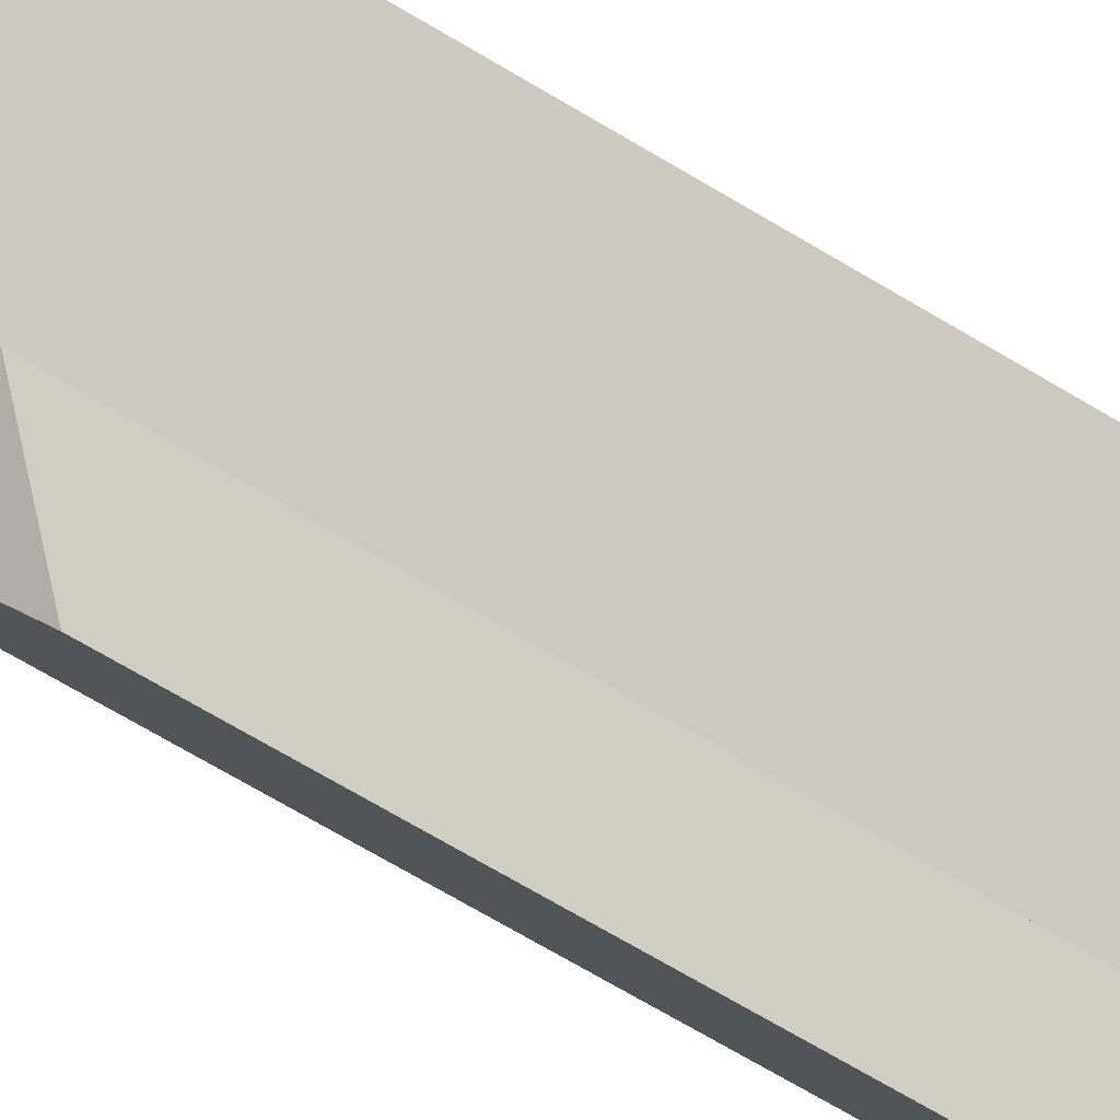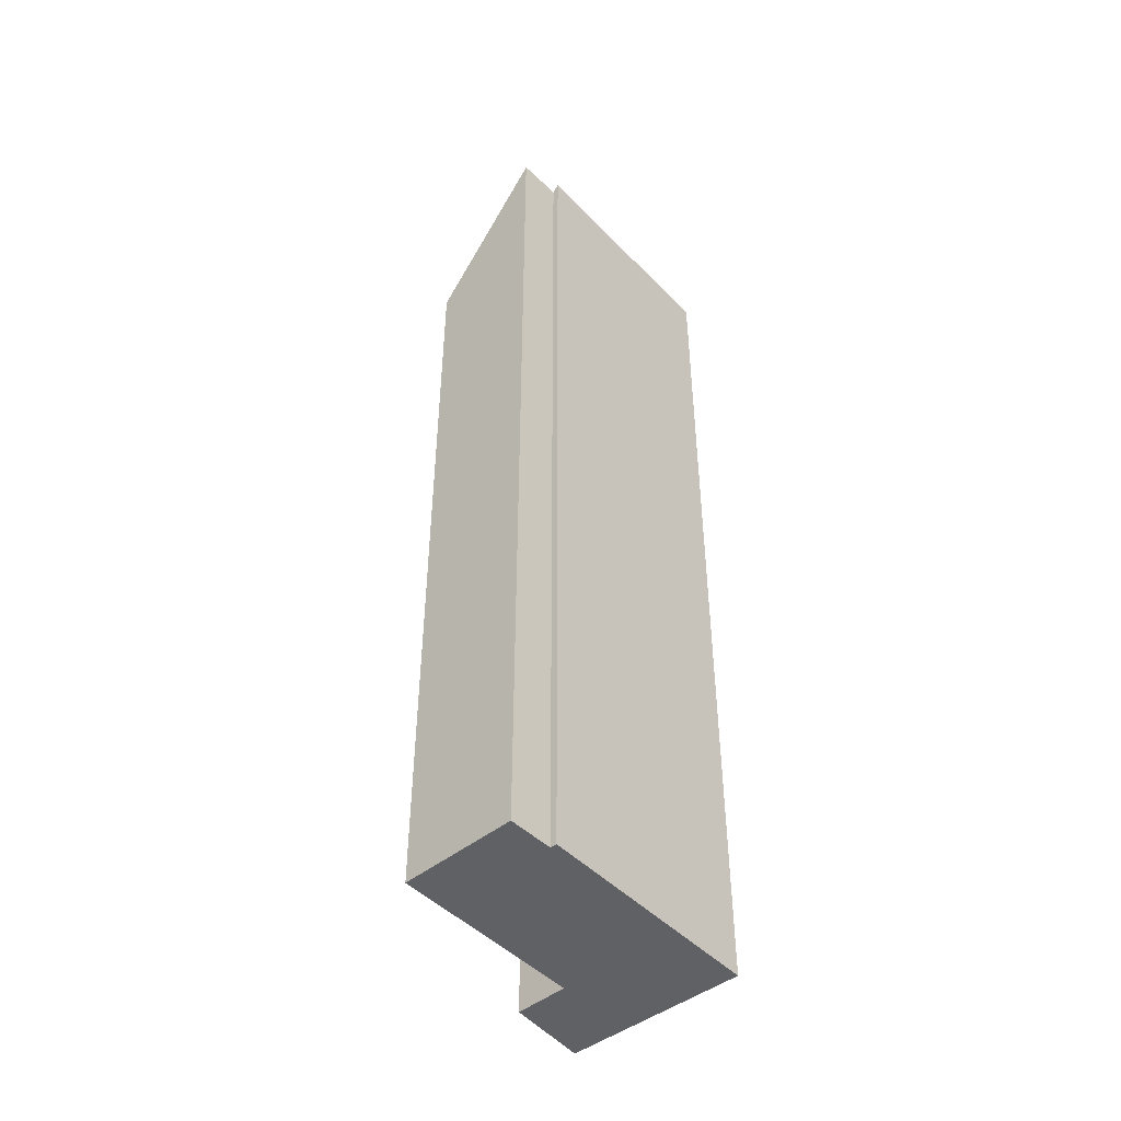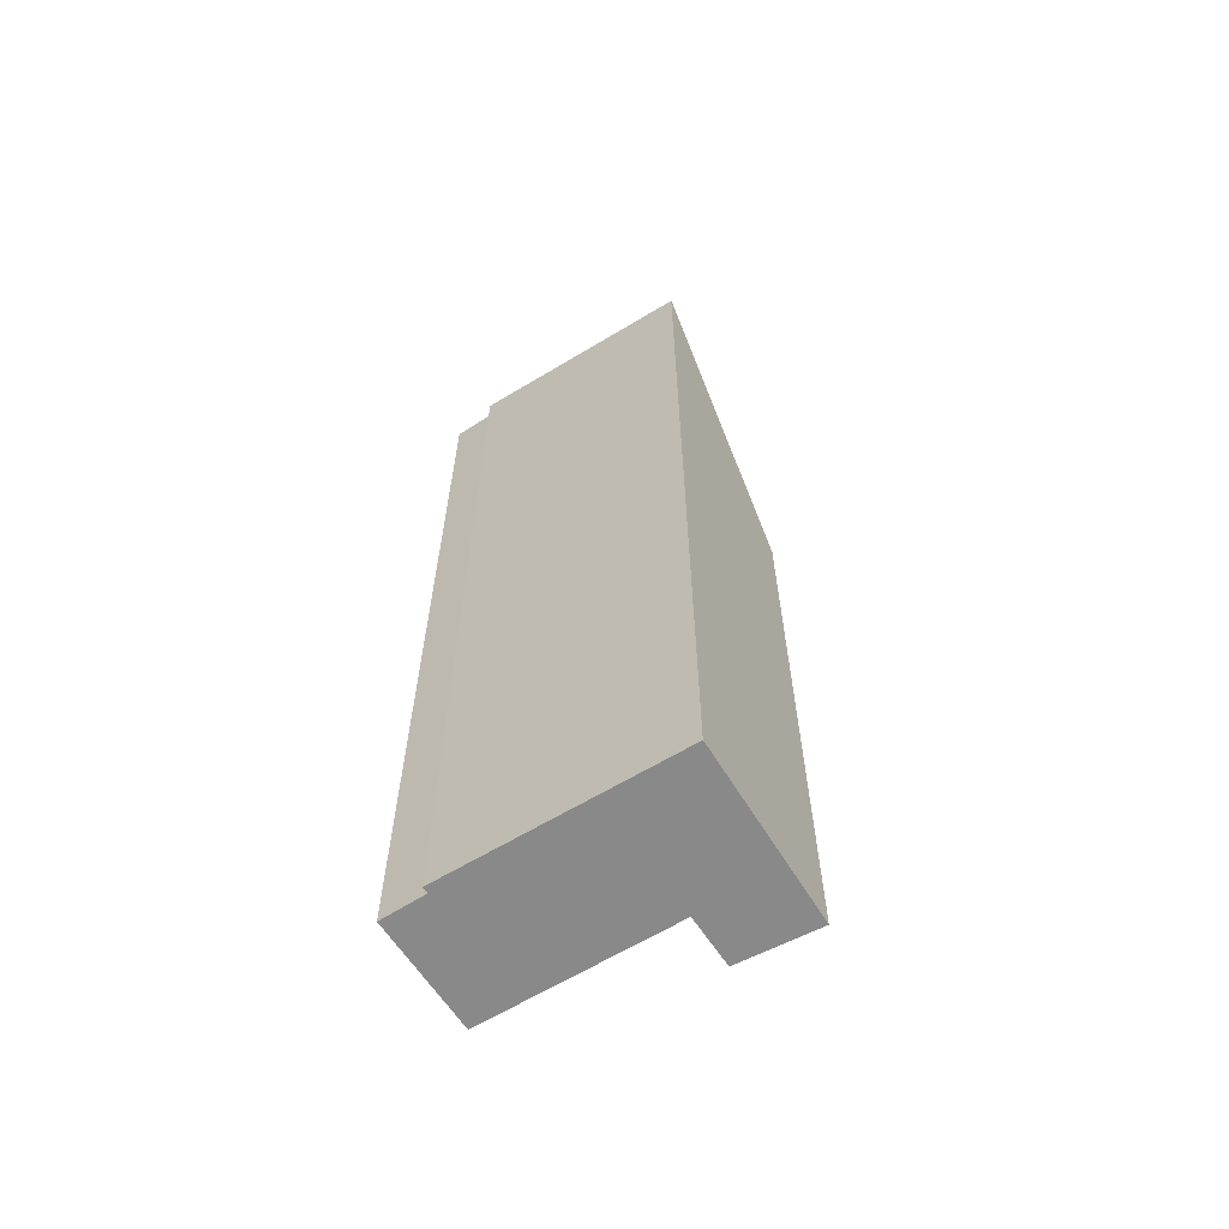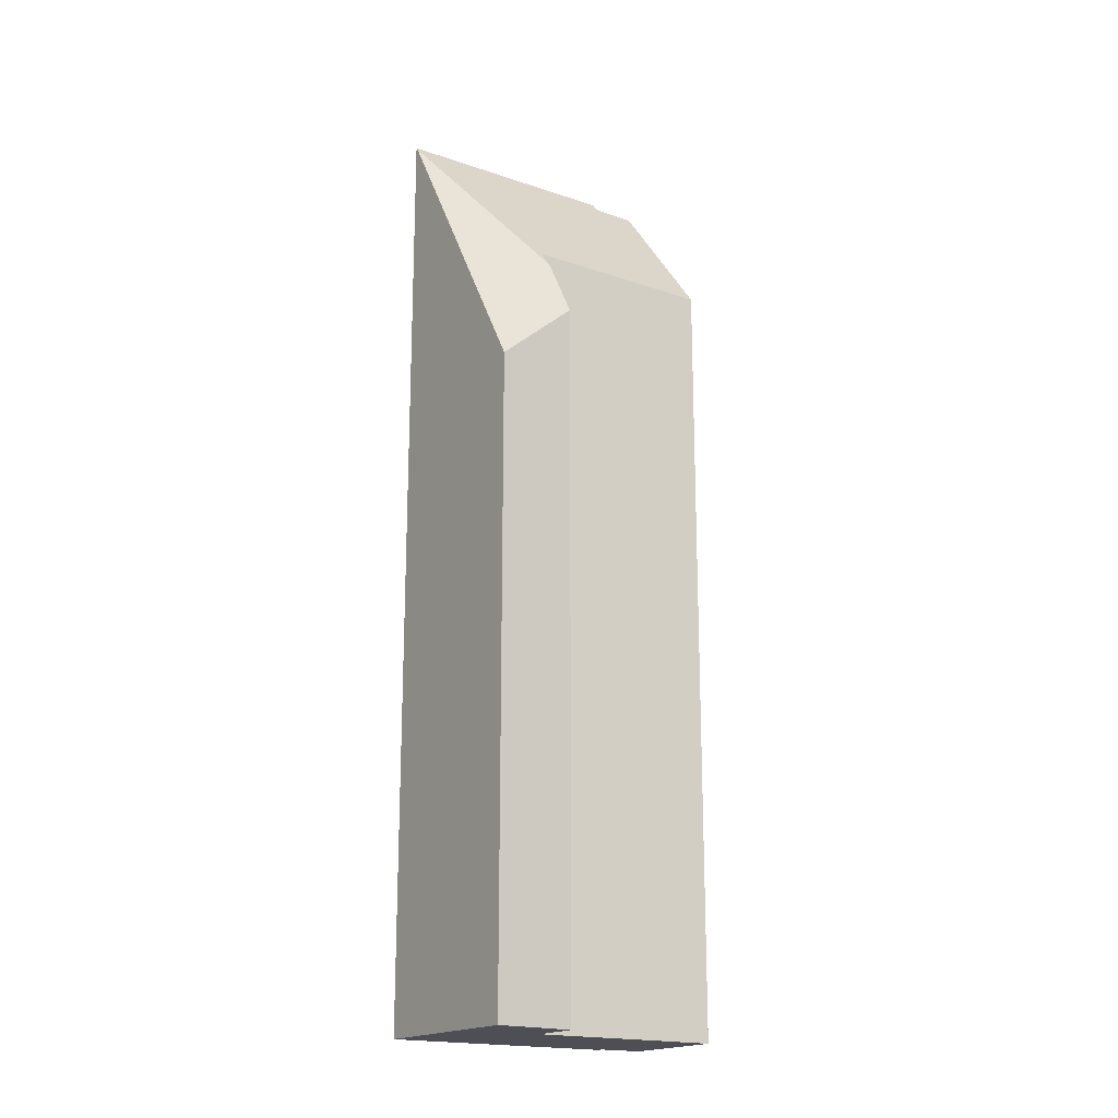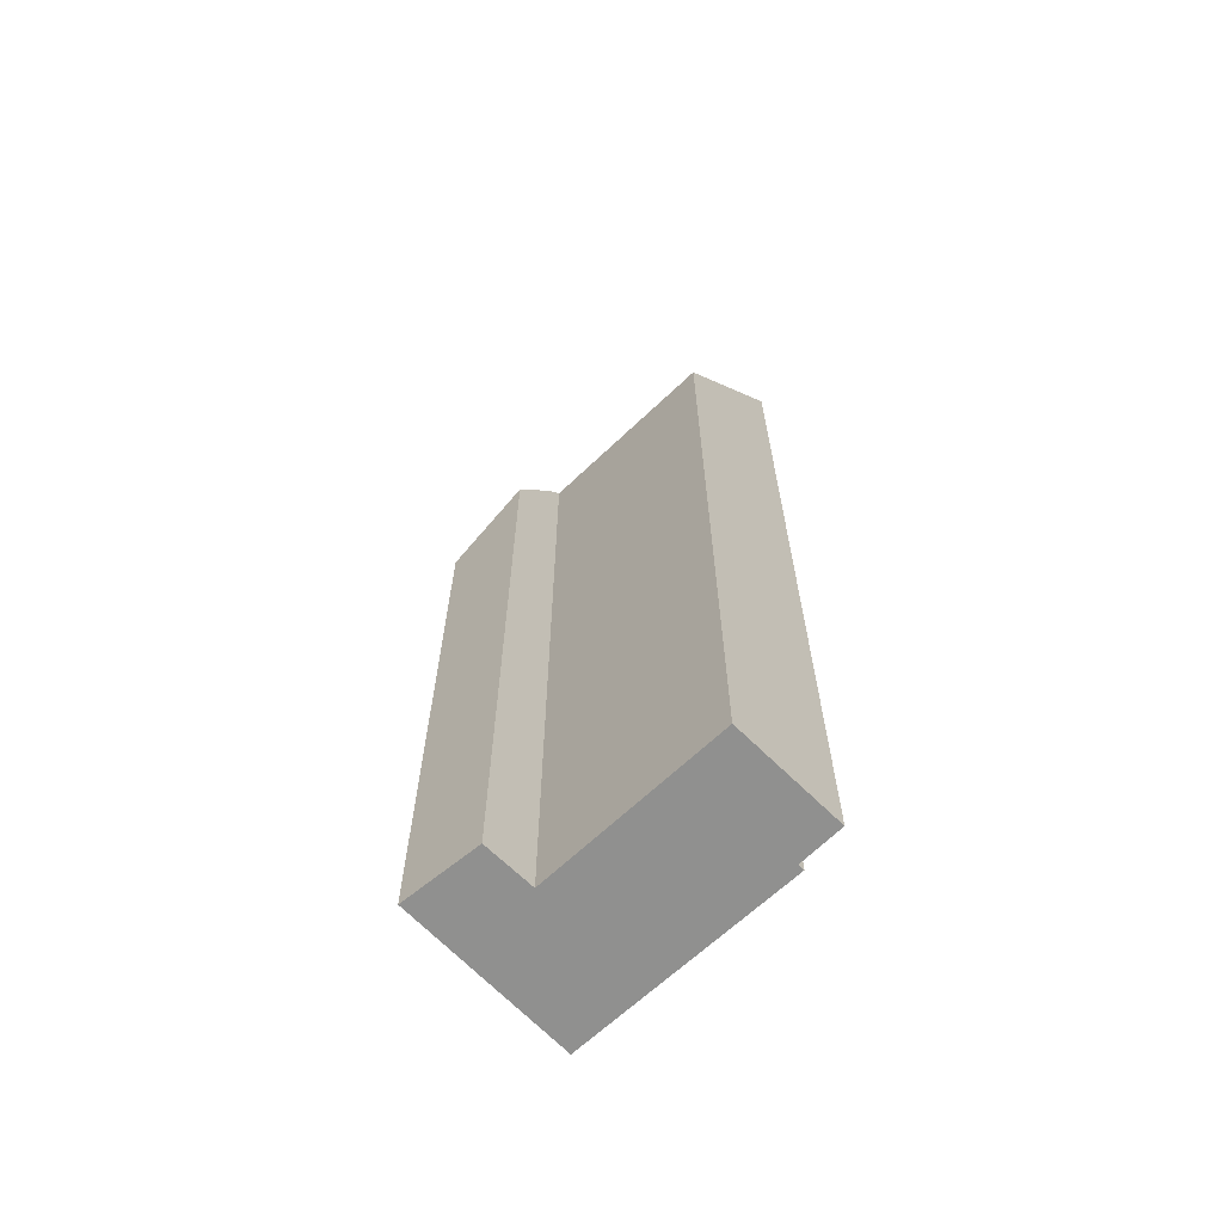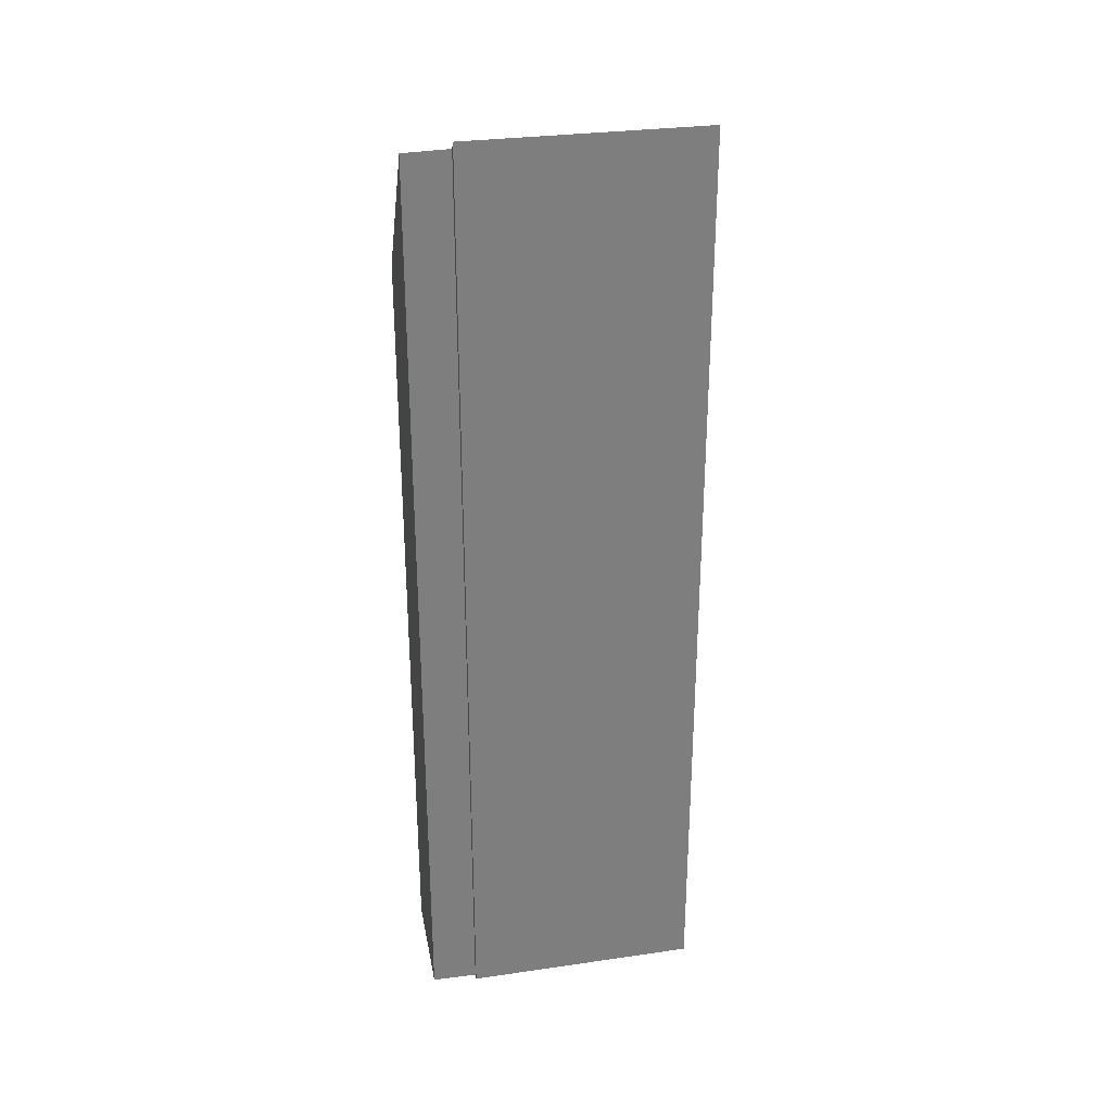
<metadata>
{"format":"obj","ext":"obj","renderer":"f3d","projection":"perspective","resolution":1024,"background":"white","views":[{"elev":-73.7,"azim":-120.3,"up":"+Z"},{"elev":-46.7,"azim":-26.1,"up":"+Y"},{"elev":-63.1,"azim":54.5,"up":"+Y"},{"elev":-18.3,"azim":169.0,"up":"+Y"},{"elev":-65.6,"azim":-113.5,"up":"+Y"},{"elev":30.9,"azim":11.2,"up":"+Y"}]}
</metadata>
<code>
v  0.802 17.57 2.033
v  3.355 14.79 -1.407
v  0 14.79 9.056e-16
v  5.668 17.67 0.074
v  3.257 14.45 -1.656
v  1.591 17.6 1.721
v  1.638 17.75 1.835
v  5.686 17.73 0.117
v  2.992 13.19 -2.331
v  4.345 11.91 -3.02
v  3.355 8.615e-17 -1.407
v  2.992 1.427e-16 -2.331
v  3.257 1.014e-16 -1.656
v  0.802 -1.245e-16 2.033
v  0 0 0
v  1.638 -1.124e-16 1.835
v  1.591 -1.054e-16 1.721
v  4.345 1.849e-16 -3.02
v  5.686 -7.164e-18 0.117
v  5.668 -4.531e-18 0.074
g defaultobject
f 1 2 3
f 2 4 5
f 4 2 1
f 4 1 6
f 4 6 7
f 4 7 8
f 9 4 10
f 4 9 5
f 5 11 2
f 11 5 9
f 11 9 12
f 11 12 13
f 3 14 1
f 14 3 15
f 6 16 7
f 16 6 17
f 11 3 2
f 3 11 15
f 10 12 9
f 12 10 18
f 1 17 6
f 17 1 14
f 16 8 7
f 8 16 19
f 19 4 8
f 4 19 10
f 10 19 18
f 18 19 20
f 15 17 14
f 17 19 16
f 19 17 15
f 19 15 11
f 19 11 20
f 20 11 18
f 18 11 13
f 18 13 12

</code>
